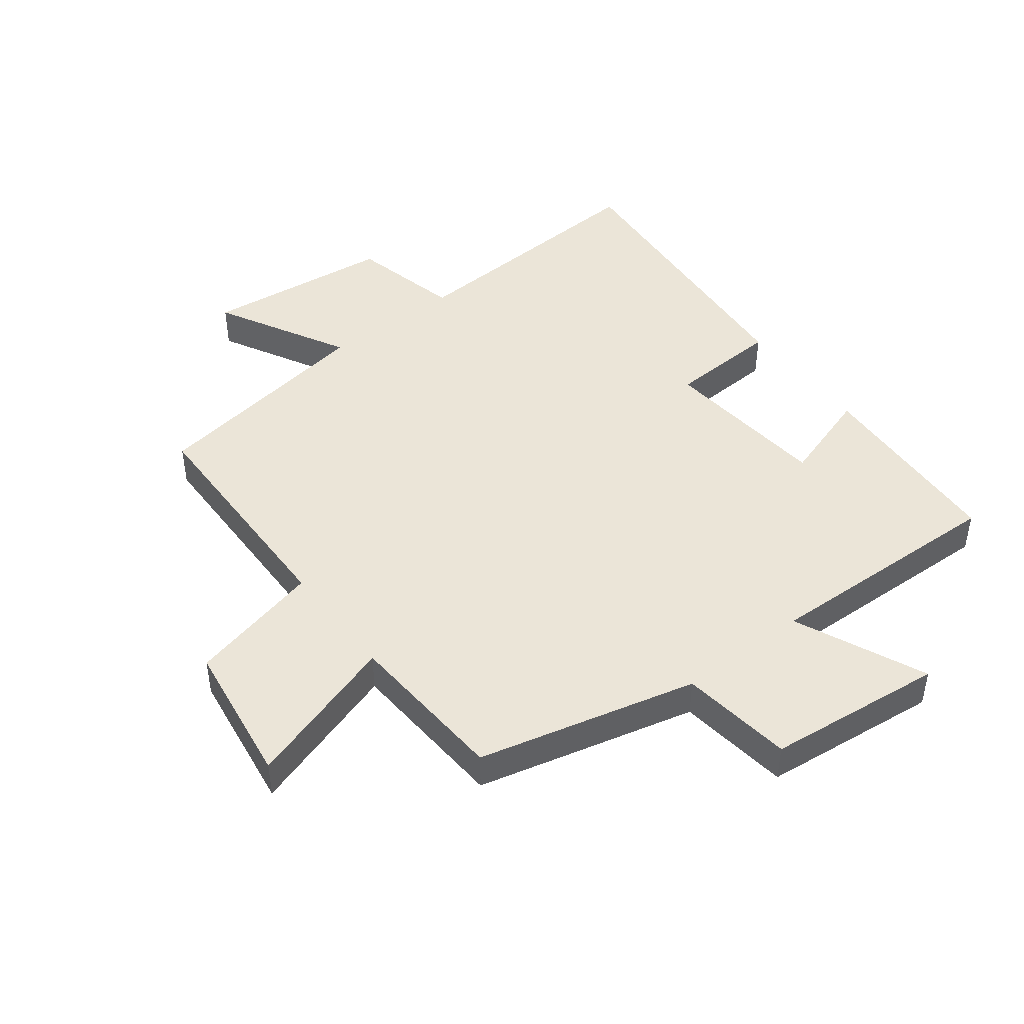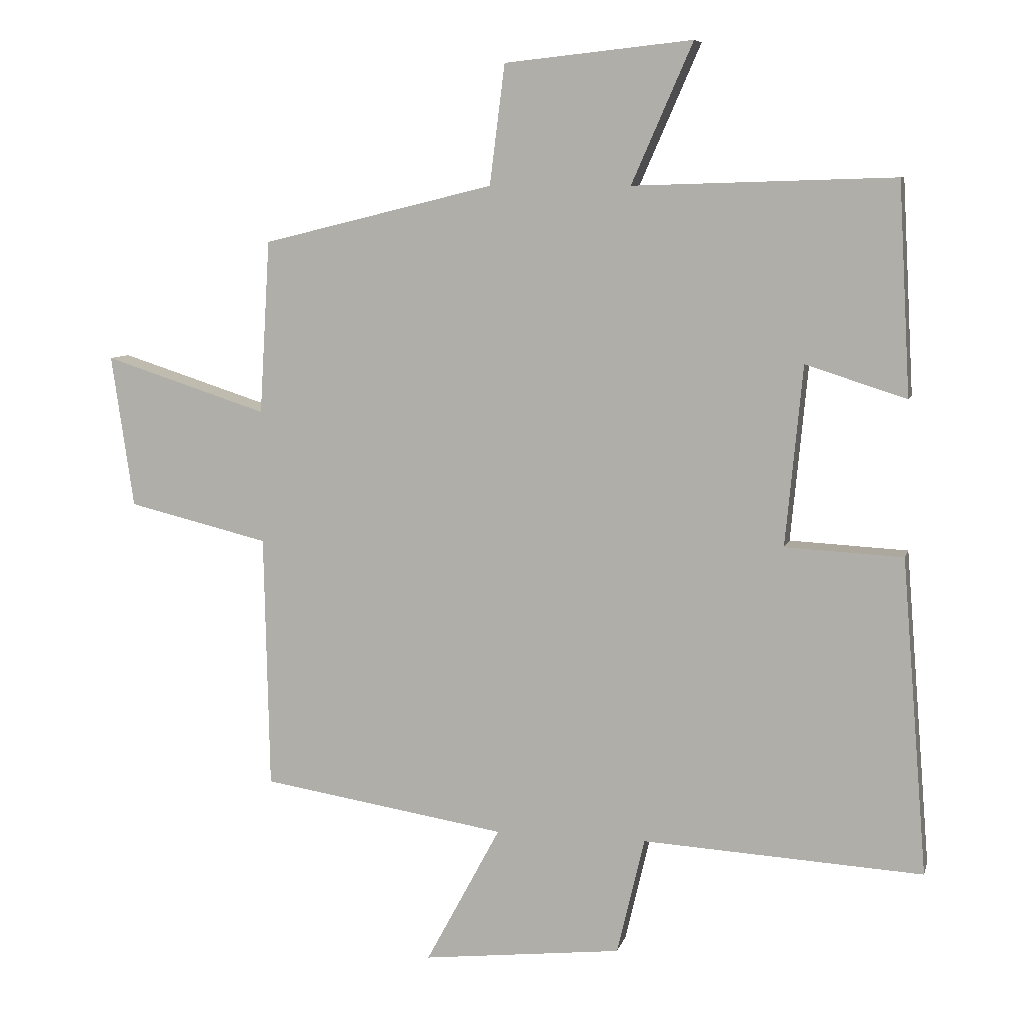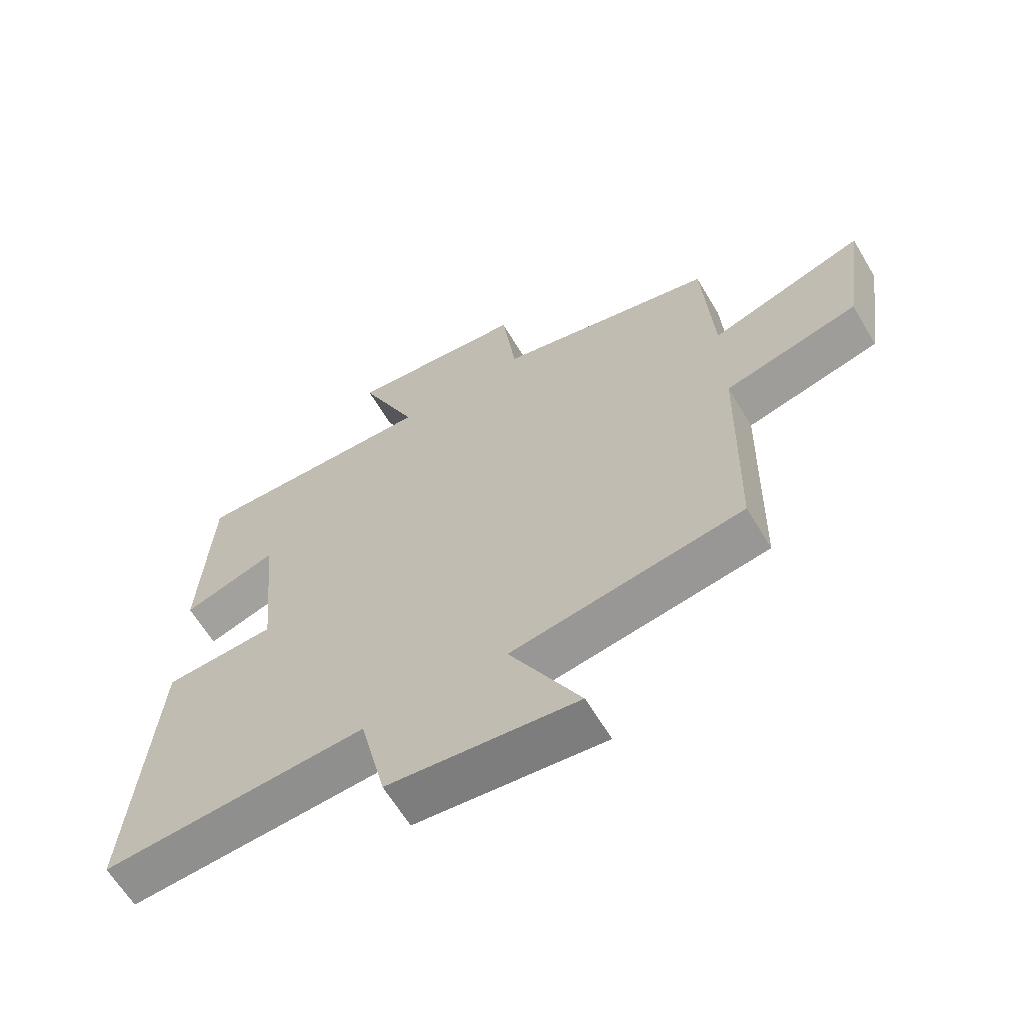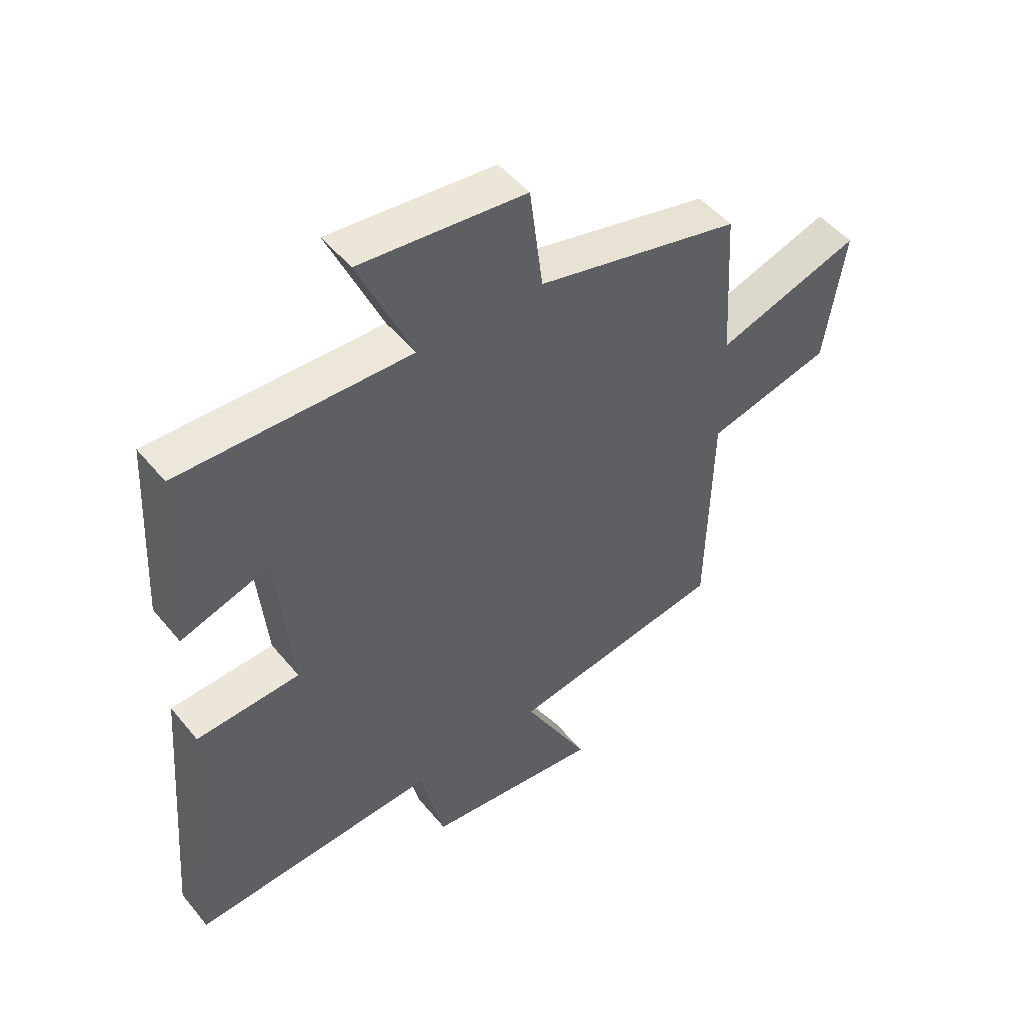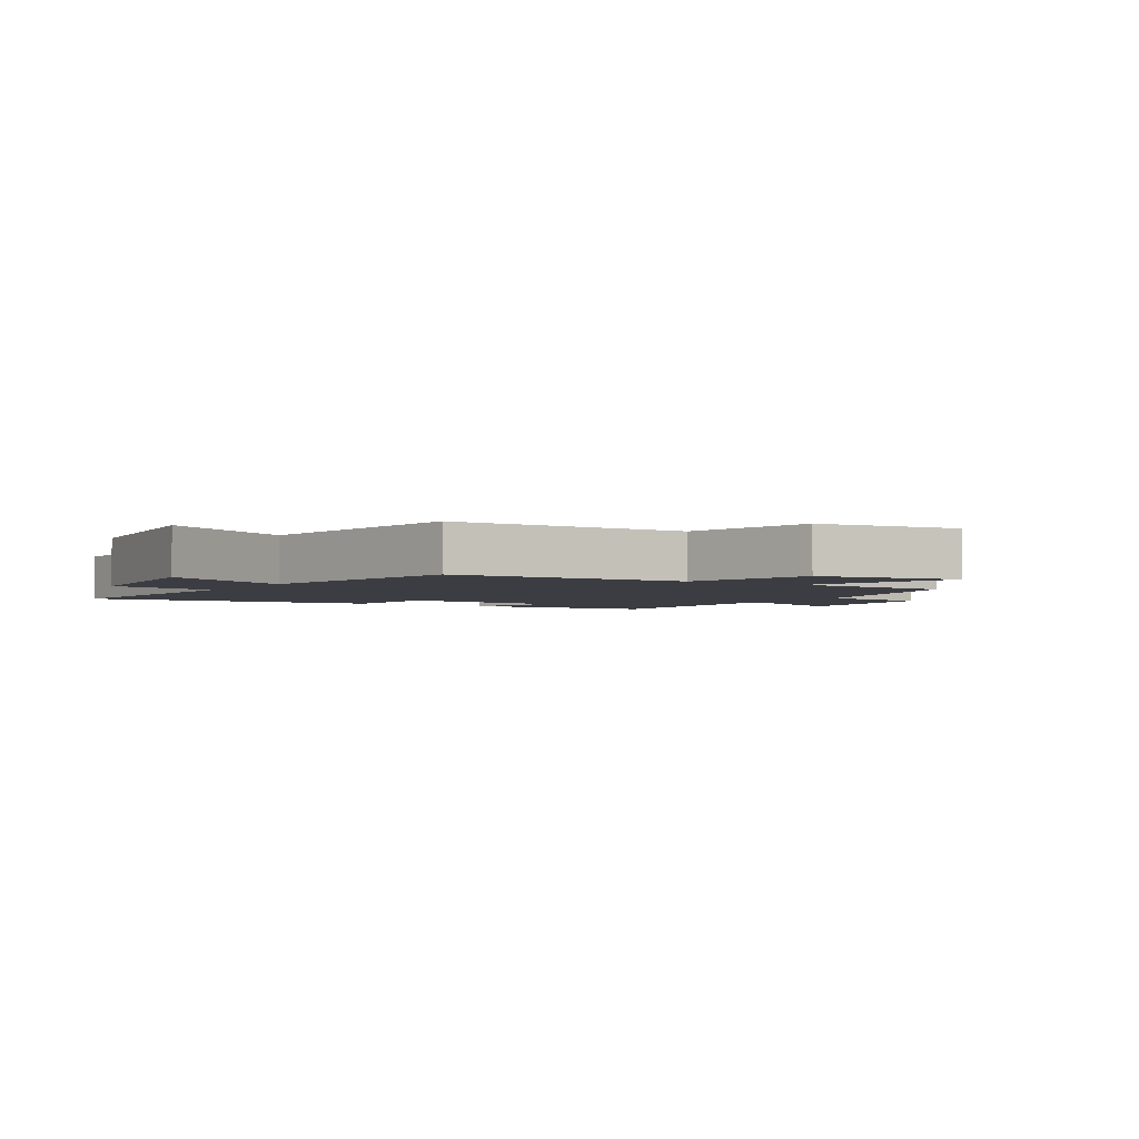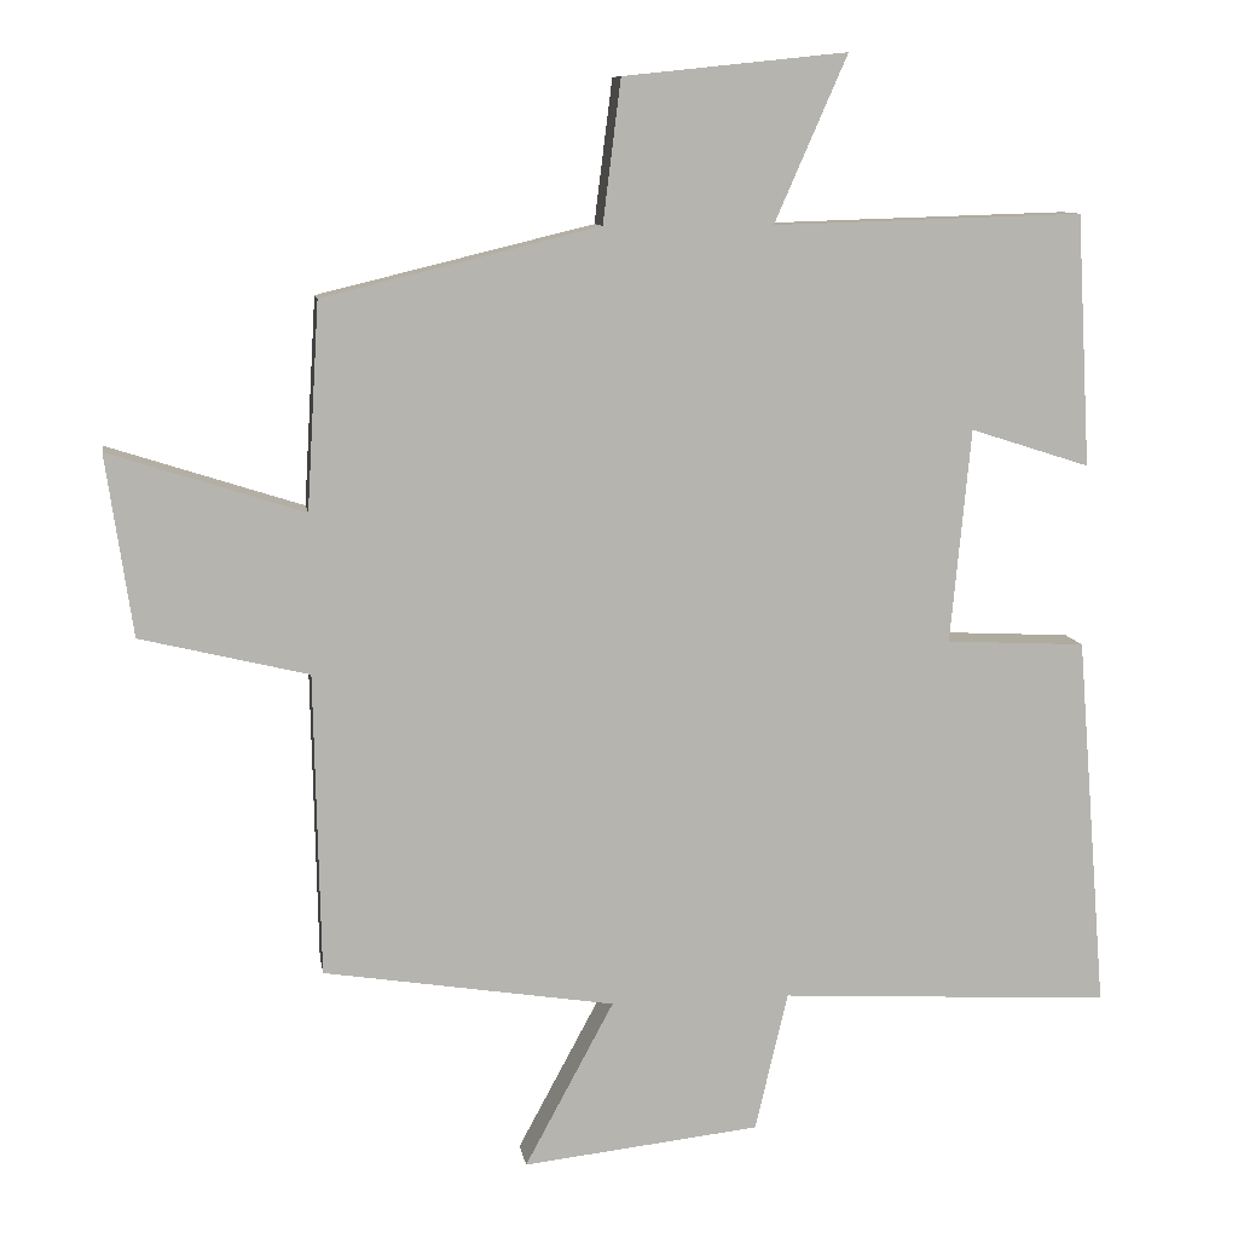
<metadata>
{"format":"obj","ext":"obj","renderer":"f3d","projection":"perspective","resolution":1024,"background":"white","views":[{"elev":45.6,"azim":-37.5,"up":"+Y"},{"elev":7.7,"azim":13.5,"up":"+Z"},{"elev":-63.2,"azim":-149.2,"up":"+Z"},{"elev":49.5,"azim":142.4,"up":"+Z"},{"elev":-2.9,"azim":-122.2,"up":"+Y"},{"elev":9.8,"azim":-9.0,"up":"+Z"}]}
</metadata>
<code>
v 0.539 0.07 -0.524
v 0.113 0.07 -0.5
v 0.071 0.07 -0.678
v -0.233 0.07 -0.712
v -0.119 0.07 -0.5
v -0.492 0.07 -0.441
v -0.5 0.07 -0.054
v -0.715 0.07 -0.002
v -0.749 0.07 0.23
v -0.5 0.07 0.15
v -0.484 0.07 0.414
v -0.131 0.07 0.5
v -0.108 0.07 0.682
v 0.178 0.07 0.712
v 0.085 0.07 0.5
v 0.482 0.07 0.512
v 0.5 0.07 0.19
v 0.347 0.07 0.239
v 0.321 0.07 -0.035
v 0.5 0.07 -0.044
v 0.539 0 -0.524
v 0.113 0 -0.5
v 0.071 0 -0.678
v -0.233 0 -0.712
v -0.119 0 -0.5
v -0.492 0 -0.441
v -0.5 0 -0.054
v -0.715 0 -0.002
v -0.749 0 0.23
v -0.5 0 0.15
v -0.484 0 0.414
v -0.131 0 0.5
v -0.108 0 0.682
v 0.178 0 0.712
v 0.085 0 0.5
v 0.482 0 0.512
v 0.5 0 0.19
v 0.347 0 0.239
v 0.321 0 -0.035
v 0.5 0 -0.044
f 19 20 1 2
f 18 19 2
f 15 16 17 18
f 15 18 2
f 12 13 14 15
f 15 2 3
f 12 15 3
f 11 12 3
f 10 11 3
f 7 8 9 10
f 5 6 7 10
f 5 10 3
f 3 4 5
f 22 21 40 39
f 22 39 38
f 38 37 36 35
f 22 38 35
f 35 34 33 32
f 23 22 35
f 23 35 32
f 23 32 31
f 23 31 30
f 30 29 28 27
f 30 27 26 25
f 23 30 25
f 25 24 23
f 1 21 22 2
f 2 22 23 3
f 3 23 24 4
f 4 24 25 5
f 5 25 26 6
f 6 26 27 7
f 7 27 28 8
f 8 28 29 9
f 9 29 30 10
f 10 30 31 11
f 11 31 32 12
f 12 32 33 13
f 13 33 34 14
f 14 34 35 15
f 15 35 36 16
f 16 36 37 17
f 17 37 38 18
f 18 38 39 19
f 19 39 40 20
f 20 40 21 1

</code>
